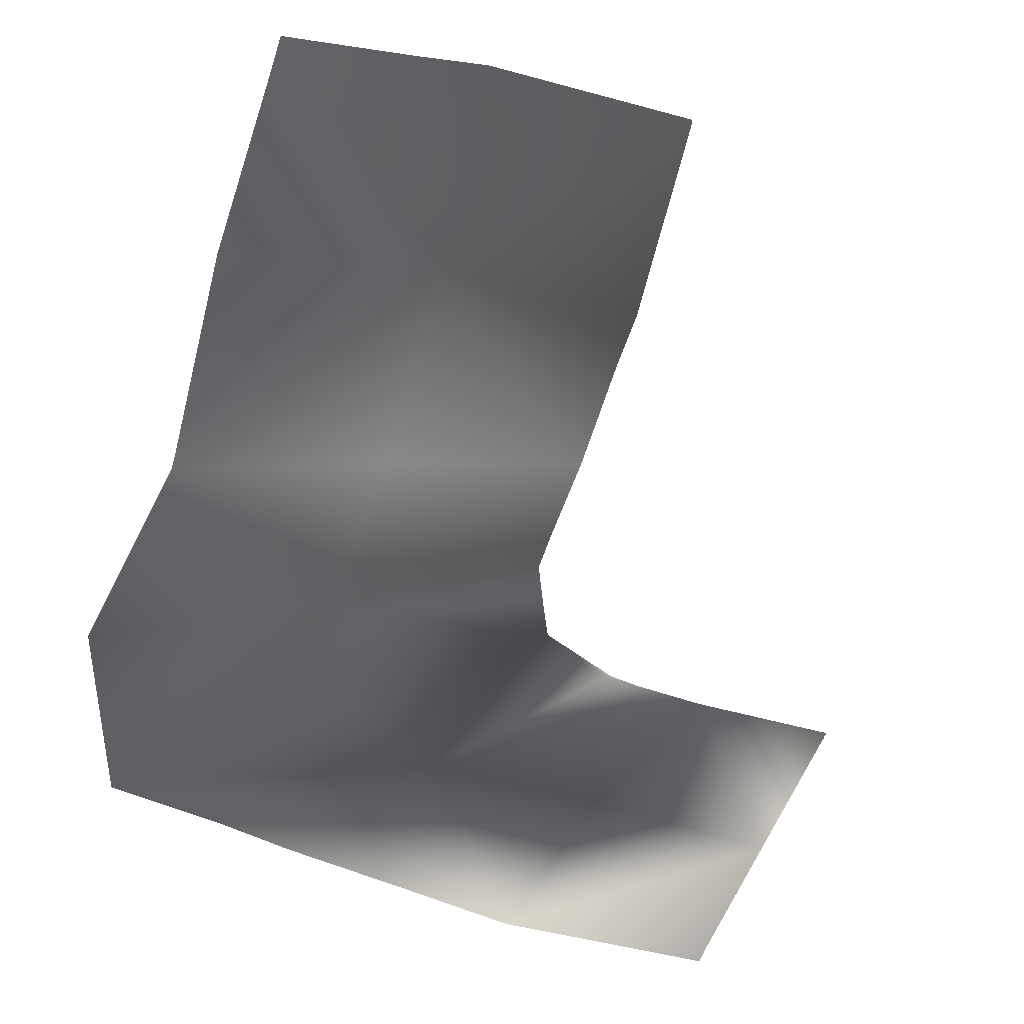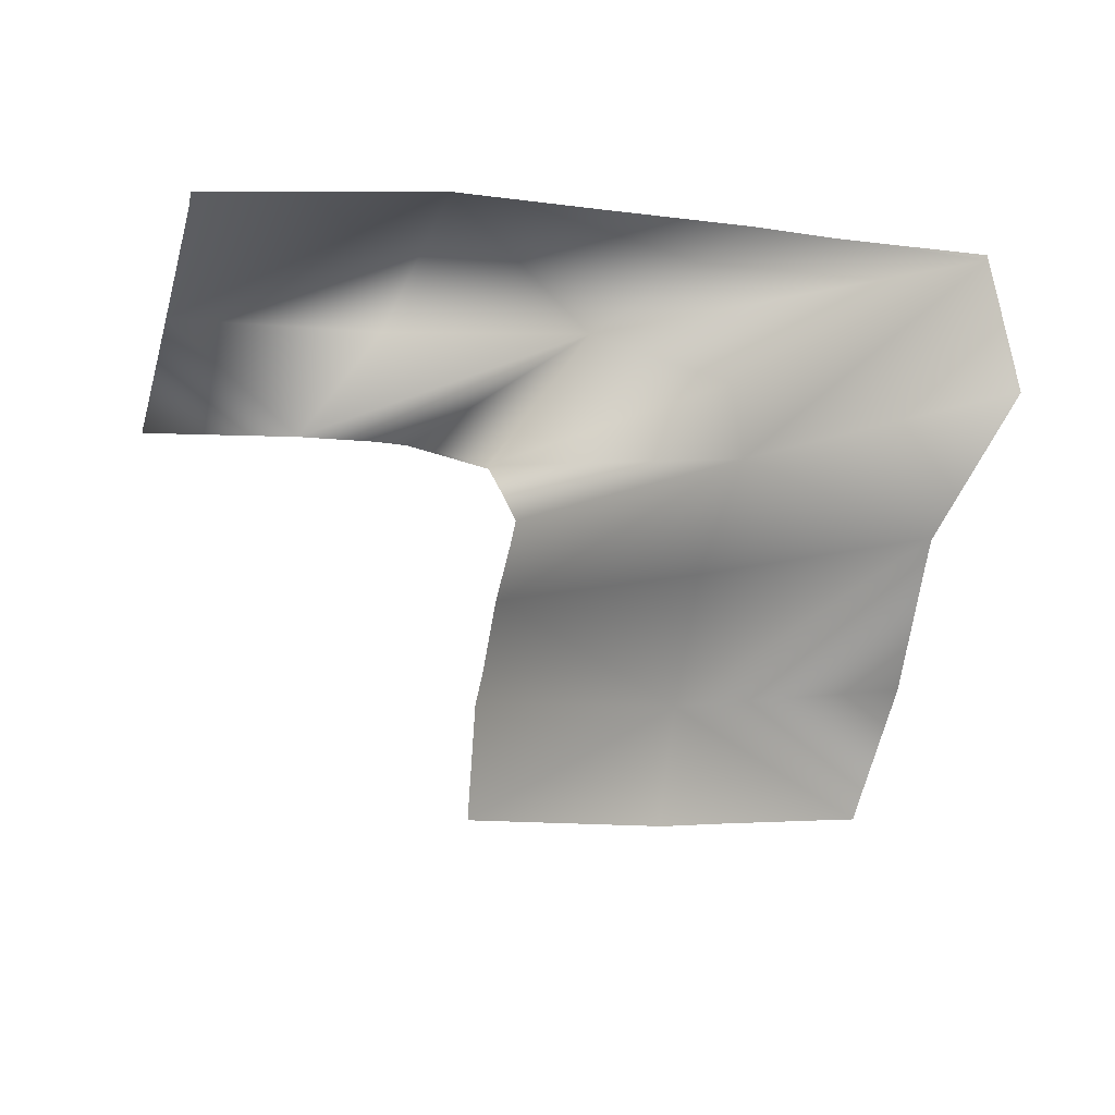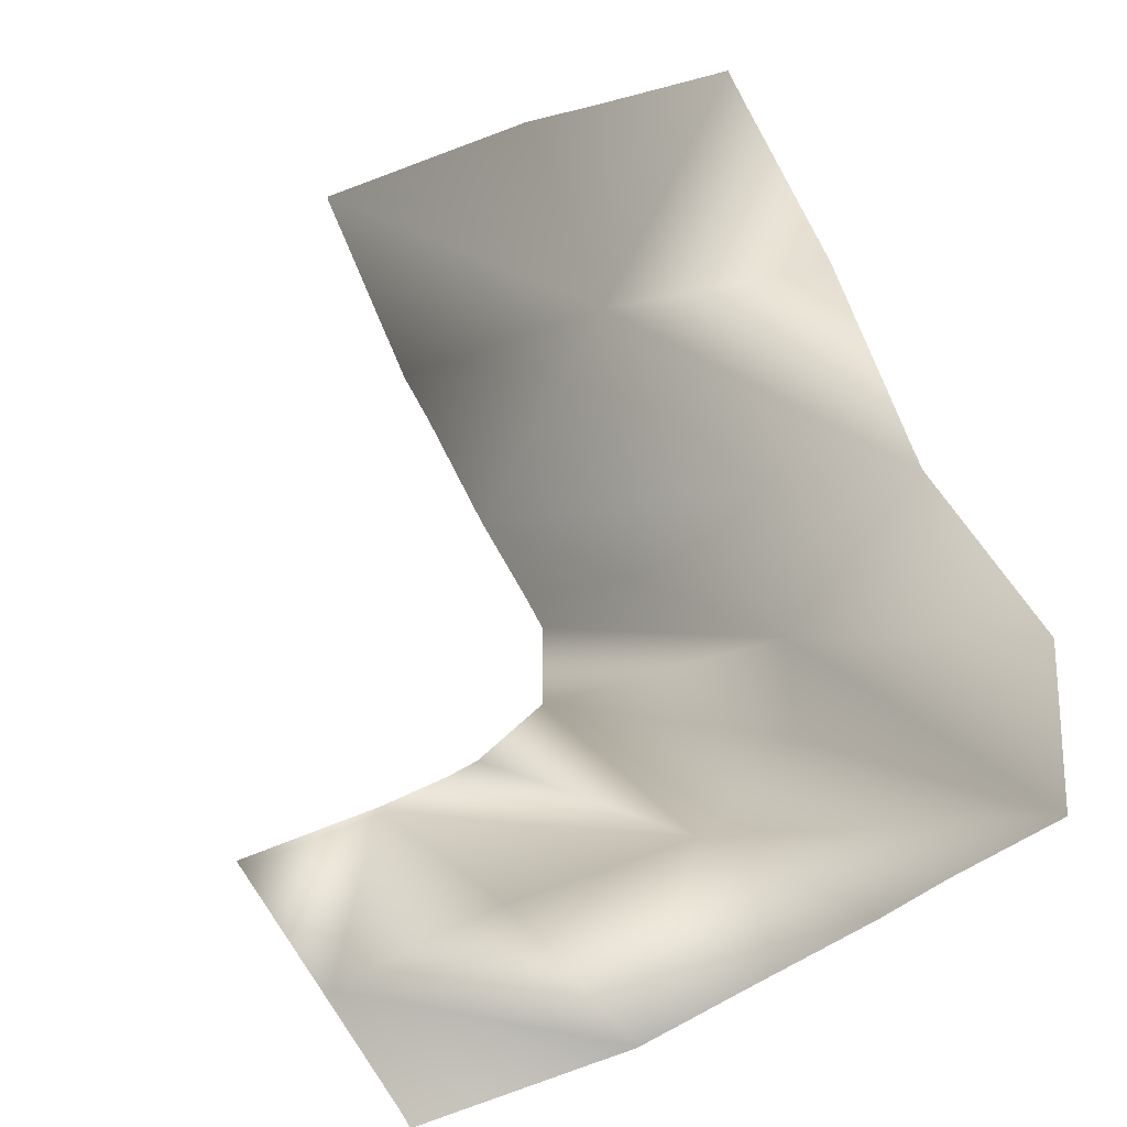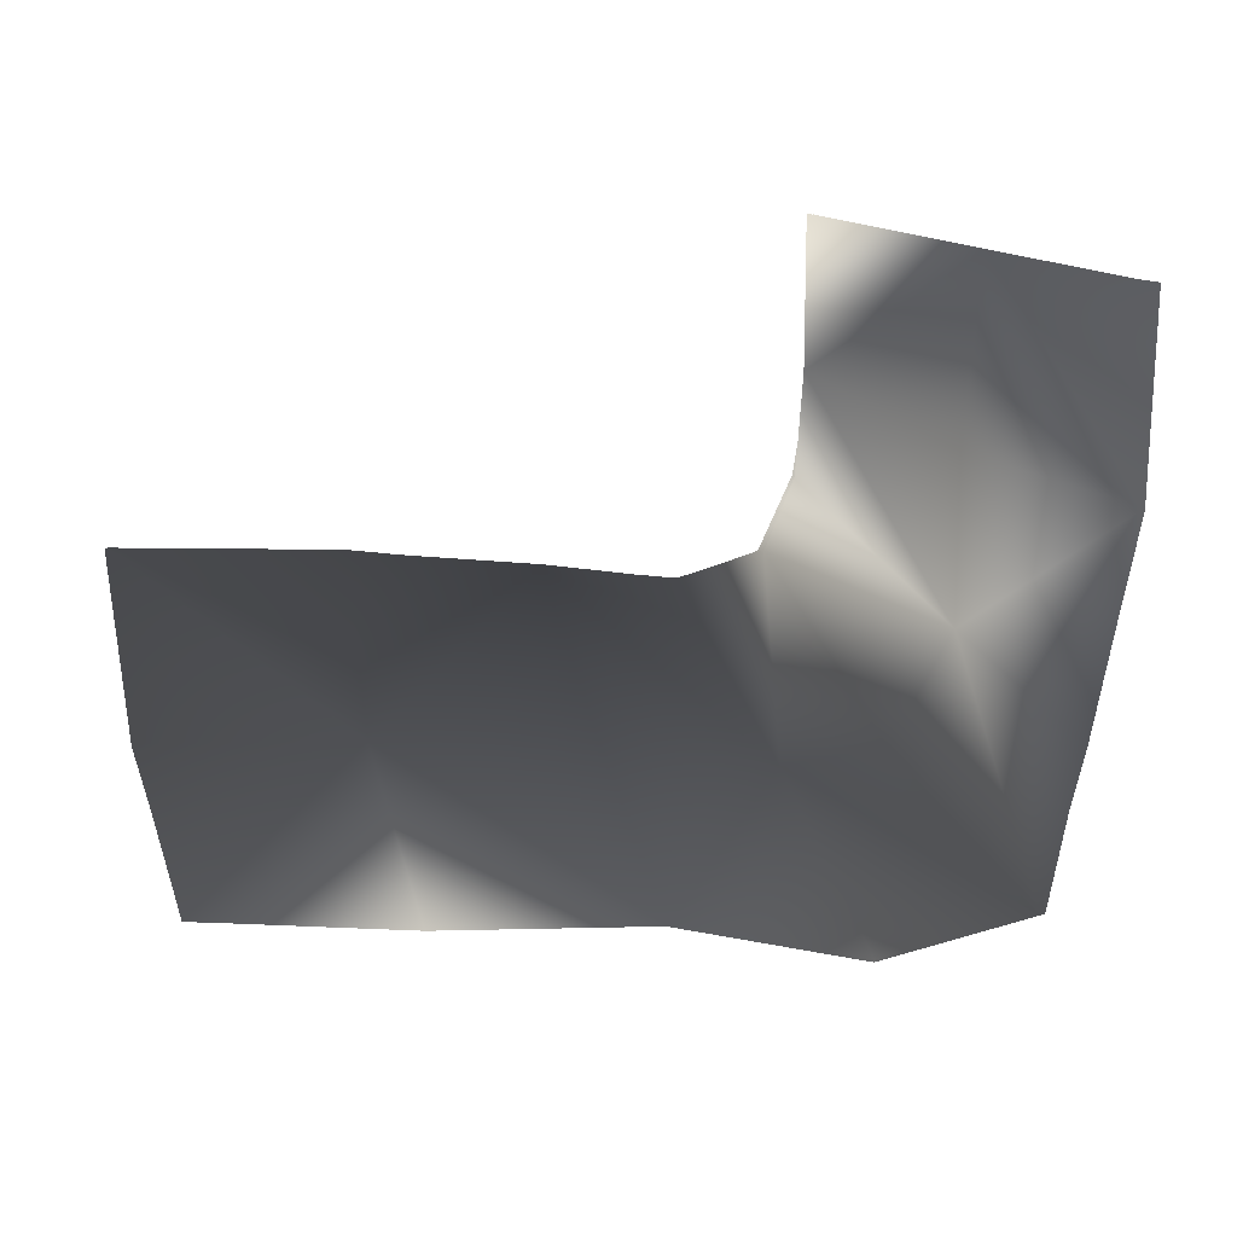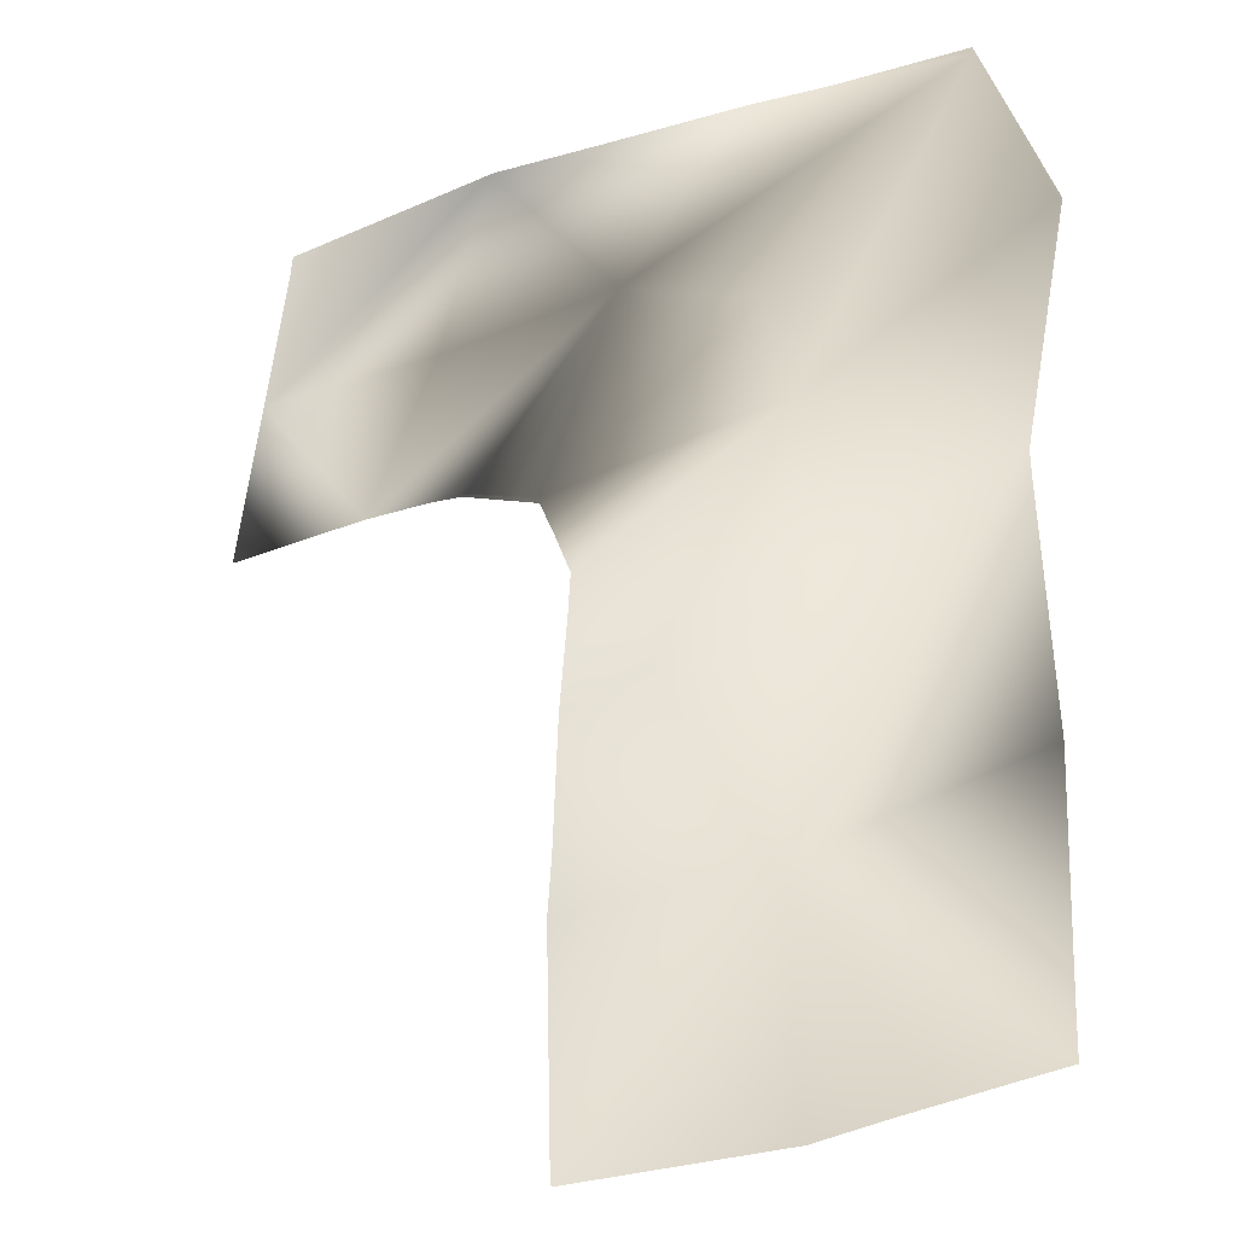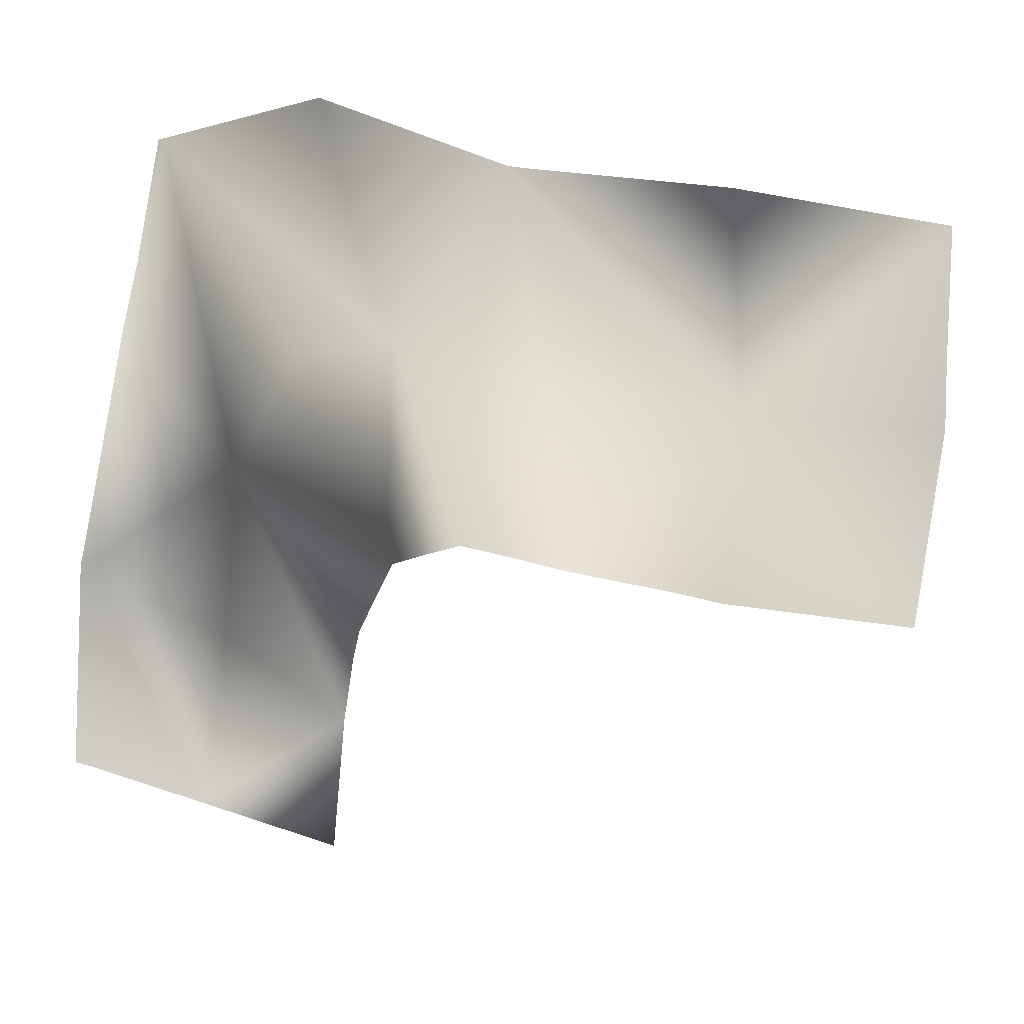
<metadata>
{"format":"obj","ext":"obj","renderer":"f3d","projection":"perspective","resolution":1024,"background":"white","views":[{"elev":-78.7,"azim":163.2,"up":"+Y"},{"elev":-41.8,"azim":-5.3,"up":"+Y"},{"elev":75.1,"azim":-24.4,"up":"+Y"},{"elev":-55.1,"azim":-92.0,"up":"+Y"},{"elev":-22.0,"azim":31.5,"up":"+Z"},{"elev":-79.3,"azim":81.2,"up":"+Y"}]}
</metadata>
<code>
g rfall_billows03
v 1.217e+04 -26.49 -6123
v 1.218e+04 -26.62 -6354
v 1.196e+04 -26.53 -6404
v 1.195e+04 -26.64 -6195
v 1.218e+04 -26.61 -6583
v 1.197e+04 -26.77 -6614
v 1.176e+04 -26.92 -6622
v 1.175e+04 -26.82 -6418
v 1.177e+04 -26.69 -6251
v 1.217e+04 -26.47 -6125
v 1.218e+04 -26.61 -6355
v 1.196e+04 -26.51 -6404
v 1.195e+04 -26.62 -6194
v 1.218e+04 -26.6 -6583
v 1.197e+04 -26.75 -6615
v 1.176e+04 -26.91 -6623
v 1.175e+04 -26.8 -6419
v 1.176e+04 -26.67 -6252
v 1.177e+04 -26.72 -6134
v 1.197e+04 -26.5 -6032
v 1.197e+04 -26.48 -6033
v 1.177e+04 -26.7 -6135
v 1.174e+04 -26.62 -6064
v 1.194e+04 -26.52 -5939
v 1.195e+04 -26.62 -6194
v 1.176e+04 -26.67 -6252
v 1.221e+04 -26.4 -5925
v 1.217e+04 -26.47 -6125
v 1.214e+04 -26.22 -5774
v 1.169e+04 -26.39 -5744
v 1.164e+04 -26.26 -5905
v 1.145e+04 -26.42 -5906
v 1.147e+04 -26.42 -5765
v 1.156e+04 -26.57 -6041
v 1.142e+04 -26.31 -6050
v 1.169e+04 -26.39 -5744
v 1.194e+04 -26.37 -5757
v 1.182e+04 -26.44 -5891
v 1.164e+04 -26.26 -5905
v 1.214e+04 -26.24 -5775
v 1.195e+04 -26.54 -5938
v 1.174e+04 -26.63 -6062
v 1.167e+04 -26.34 -6041
v 1.156e+04 -26.57 -6041
v 1.214e+04 -26.24 -5775
v 1.22e+04 -26.42 -5925
v 1.195e+04 -26.54 -5938
v 1.182e+04 -26.43 -5891
v 1.164e+04 -26.24 -5908
v 1.169e+04 -26.37 -5743
v 1.174e+04 -26.63 -6062
v 1.169e+04 -26.37 -5743
v 1.164e+04 -26.24 -5908
v 1.145e+04 -26.41 -5906
v 1.147e+04 -26.4 -5764
v 1.156e+04 -26.56 -6039
v 1.142e+04 -26.29 -6048
v 1.194e+04 -26.36 -5758
v 1.214e+04 -26.22 -5774
v 1.194e+04 -26.52 -5939
v 1.174e+04 -26.62 -6064
v 1.167e+04 -26.32 -6042
v 1.156e+04 -26.56 -6039
f 32 33 30
f 30 31 32
f 34 32 31
f 32 34 35
f 5 6 3
f 7 3 6
f 3 7 8
f 1 2 3
f 5 3 2
f 45 46 20
f 1 20 46
f 20 1 4
f 3 4 1
f 4 3 9
f 8 9 3
f 20 9 19
f 9 20 4
f 20 47 45
f 47 20 51
f 19 51 20
f 12 11 14
f 11 12 10
f 13 10 12
f 14 15 12
f 16 12 15
f 12 18 13
f 18 12 17
f 16 17 12
f 26 22 21
f 23 21 22
f 21 23 24
f 21 25 26
f 25 21 28
f 24 29 21
f 27 21 29
f 21 27 28
f 38 41 42
f 41 38 40
f 37 40 38
f 38 36 37
f 36 38 39
f 38 44 39
f 44 38 43
f 42 43 38
f 48 62 63
f 62 48 61
f 60 61 48
f 63 49 48
f 50 48 49
f 48 59 60
f 59 48 58
f 50 58 48
f 52 53 54
f 56 54 53
f 54 56 57
f 54 55 52
v 1.217e+04 -26.45 -6125
v 1.218e+04 -26.59 -6353
v 1.196e+04 -26.5 -6403
v 1.175e+04 -26.78 -6420
v 1.176e+04 -26.66 -6253
v 1.196e+04 -26.61 -6194
v 1.197e+04 -26.73 -6616
v 1.176e+04 -26.89 -6624
v 1.218e+04 -26.58 -6581
v 1.169e+04 -26.35 -5743
v 1.163e+04 -26.23 -5912
v 1.146e+04 -26.39 -5906
v 1.147e+04 -26.39 -5763
v 1.156e+04 -26.54 -6036
v 1.142e+04 -26.28 -6045
v 1.194e+04 -26.34 -5760
v 1.182e+04 -26.41 -5894
v 1.214e+04 -26.21 -5770
v 1.194e+04 -26.51 -5940
v 1.182e+04 -26.41 -5894
v 1.194e+04 -26.34 -5760
v 1.174e+04 -26.6 -6067
v 1.166e+04 -26.31 -6043
v 1.166e+04 -26.31 -6043
v 1.221e+04 -26.39 -5925
v 1.198e+04 -26.47 -6031
v 1.198e+04 -26.47 -6031
v 1.217e+04 -26.45 -6125
v 1.177e+04 -26.69 -6135
v 1.177e+04 -26.69 -6135
f 73 79 80
f 73 75 76
f 75 73 74
f 80 74 73
f 74 80 77
f 87 77 80
f 75 77 78
f 77 75 74
f 90 68 92
f 68 90 69
f 64 69 90
f 69 64 66
f 65 66 64
f 66 65 72
f 68 66 67
f 66 68 69
f 71 67 66
f 72 70 66
f 71 66 70
f 89 88 91
f 88 89 81
f 82 81 89
f 81 82 83
f 85 83 82
f 83 85 86
f 89 85 82
f 85 89 93
f 83 84 81

</code>
